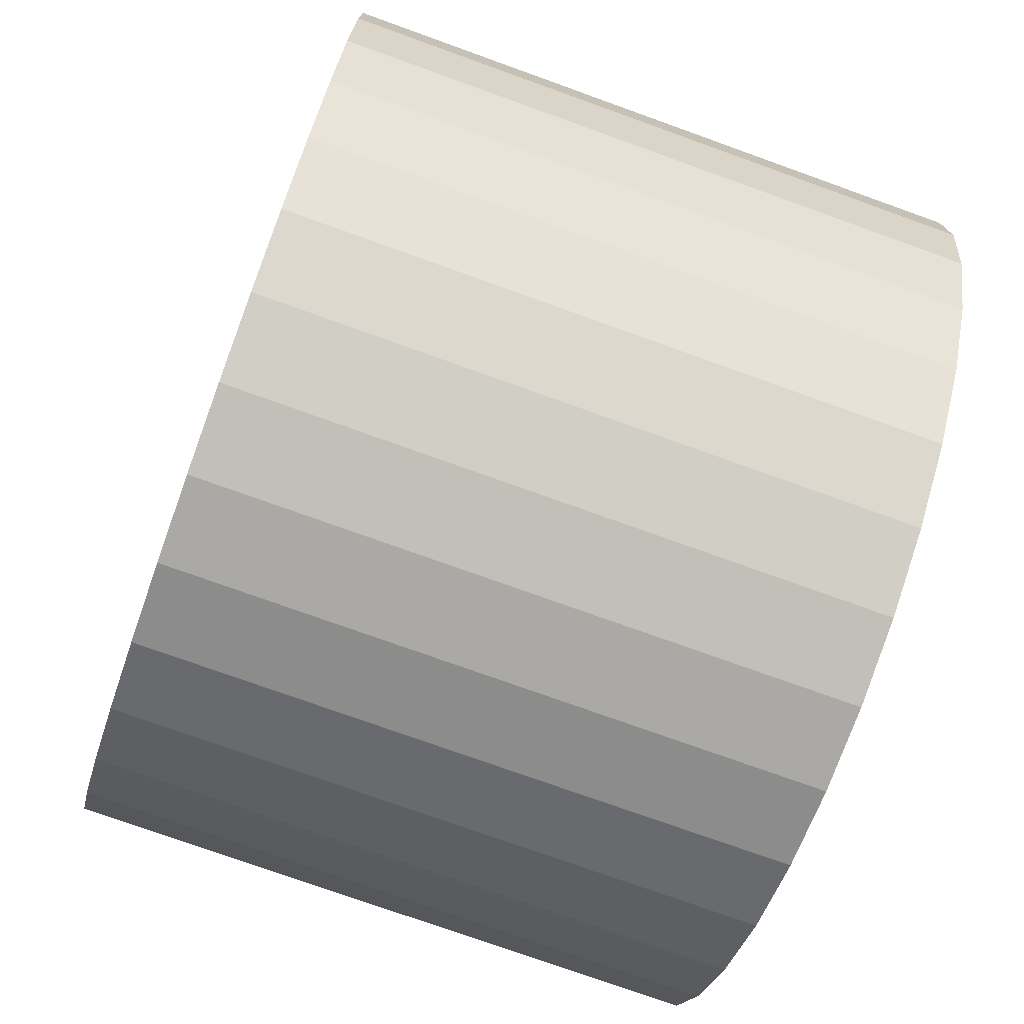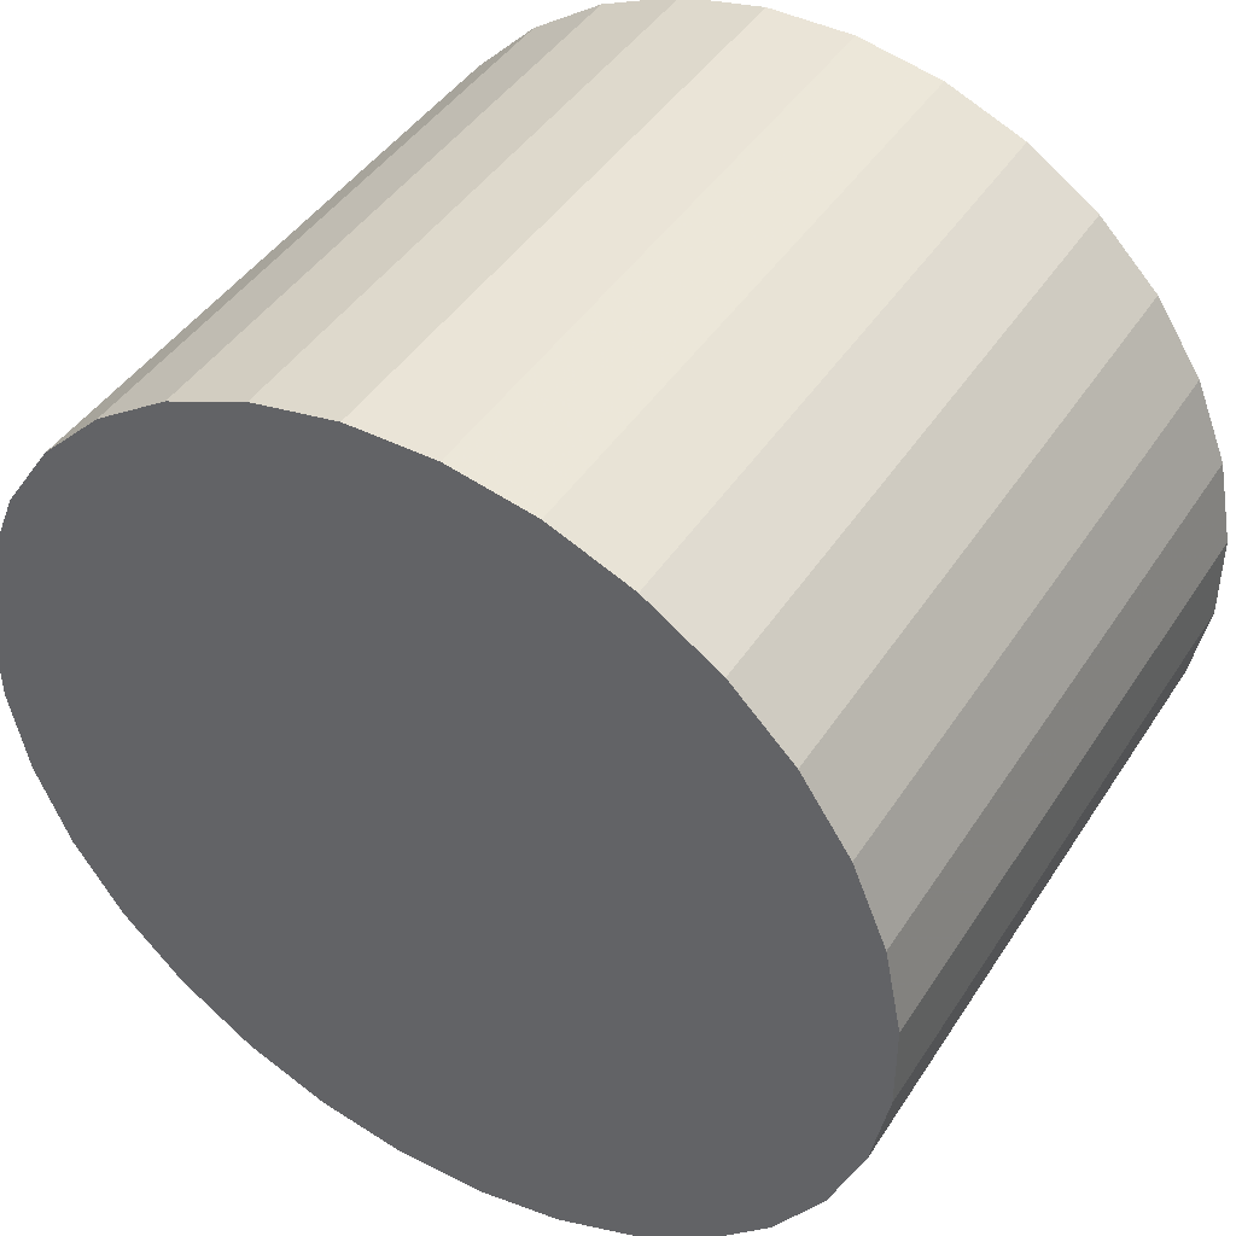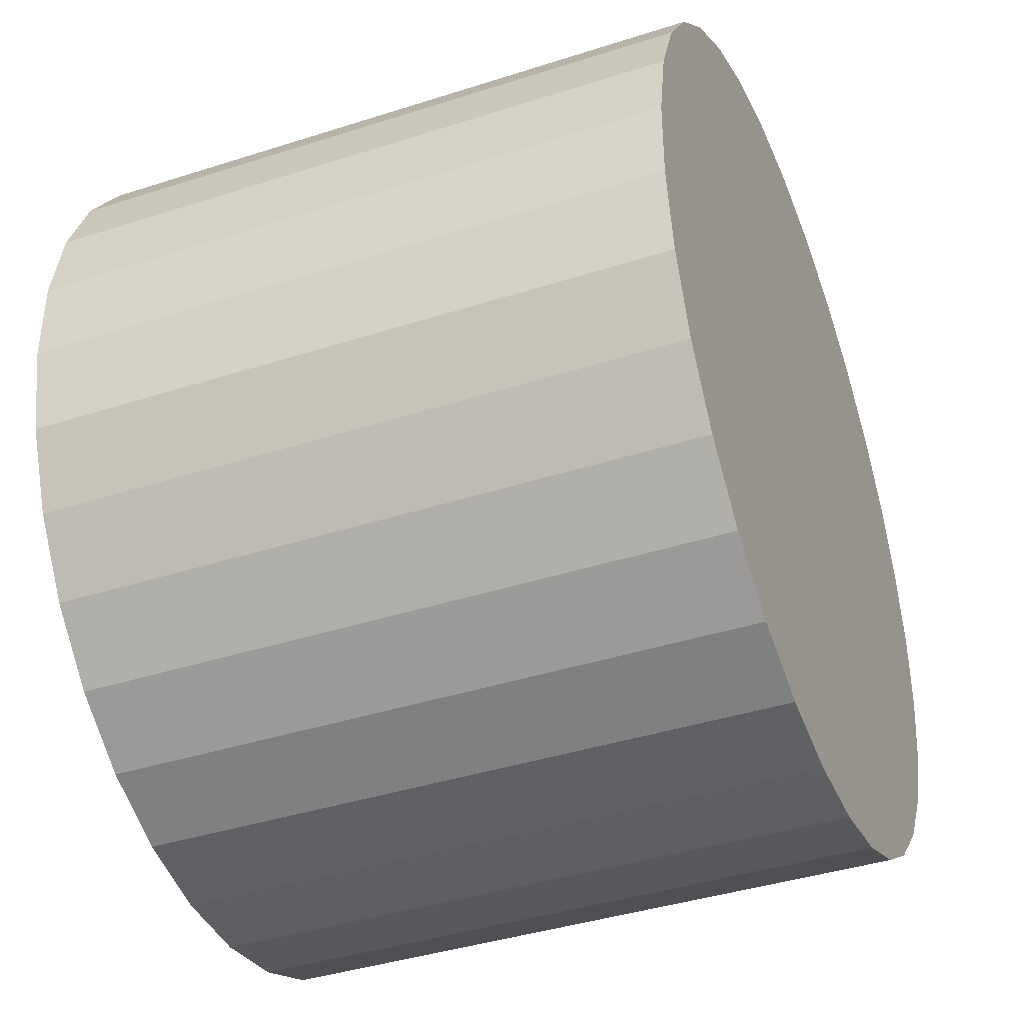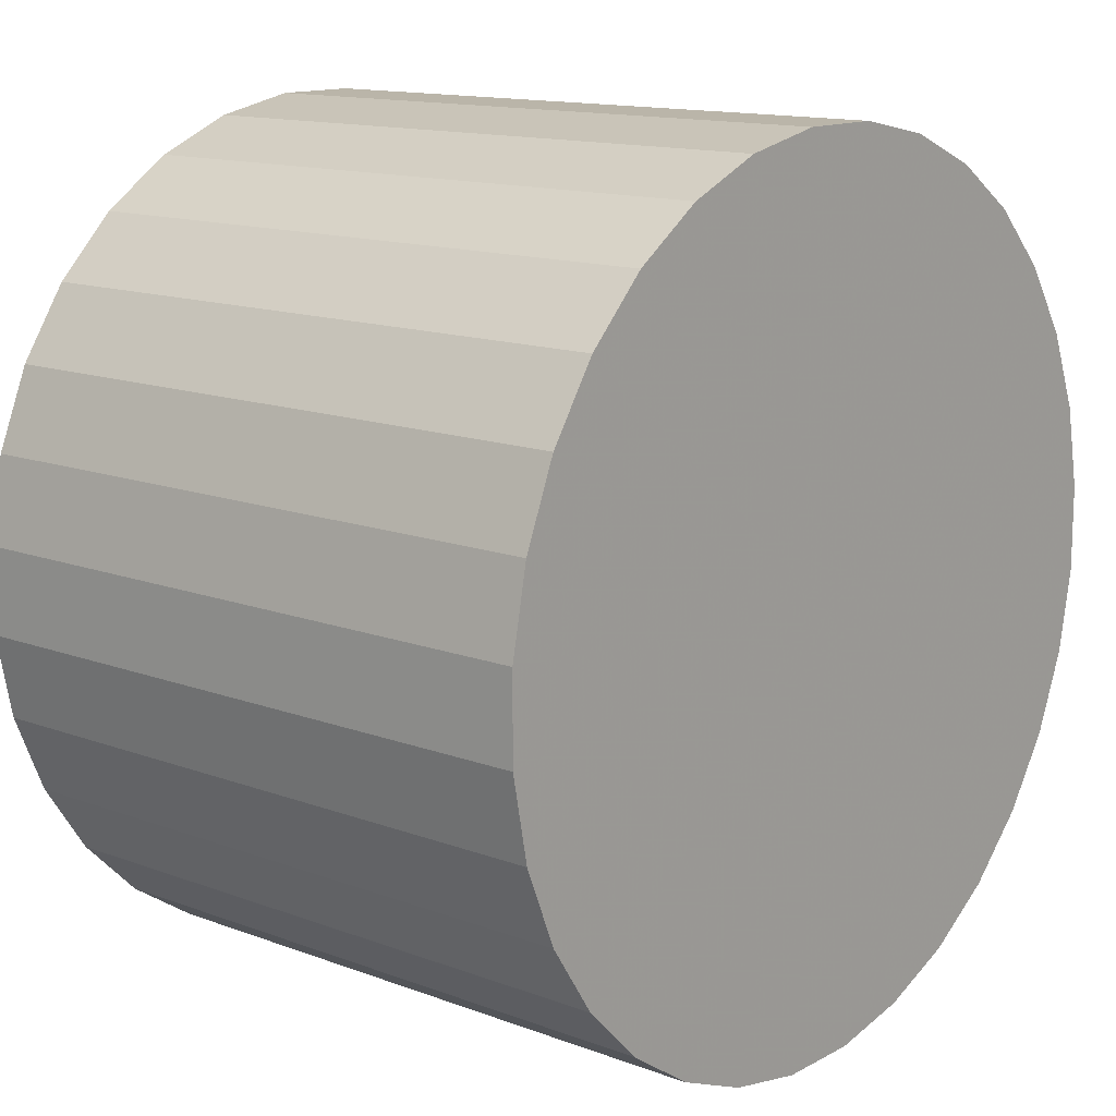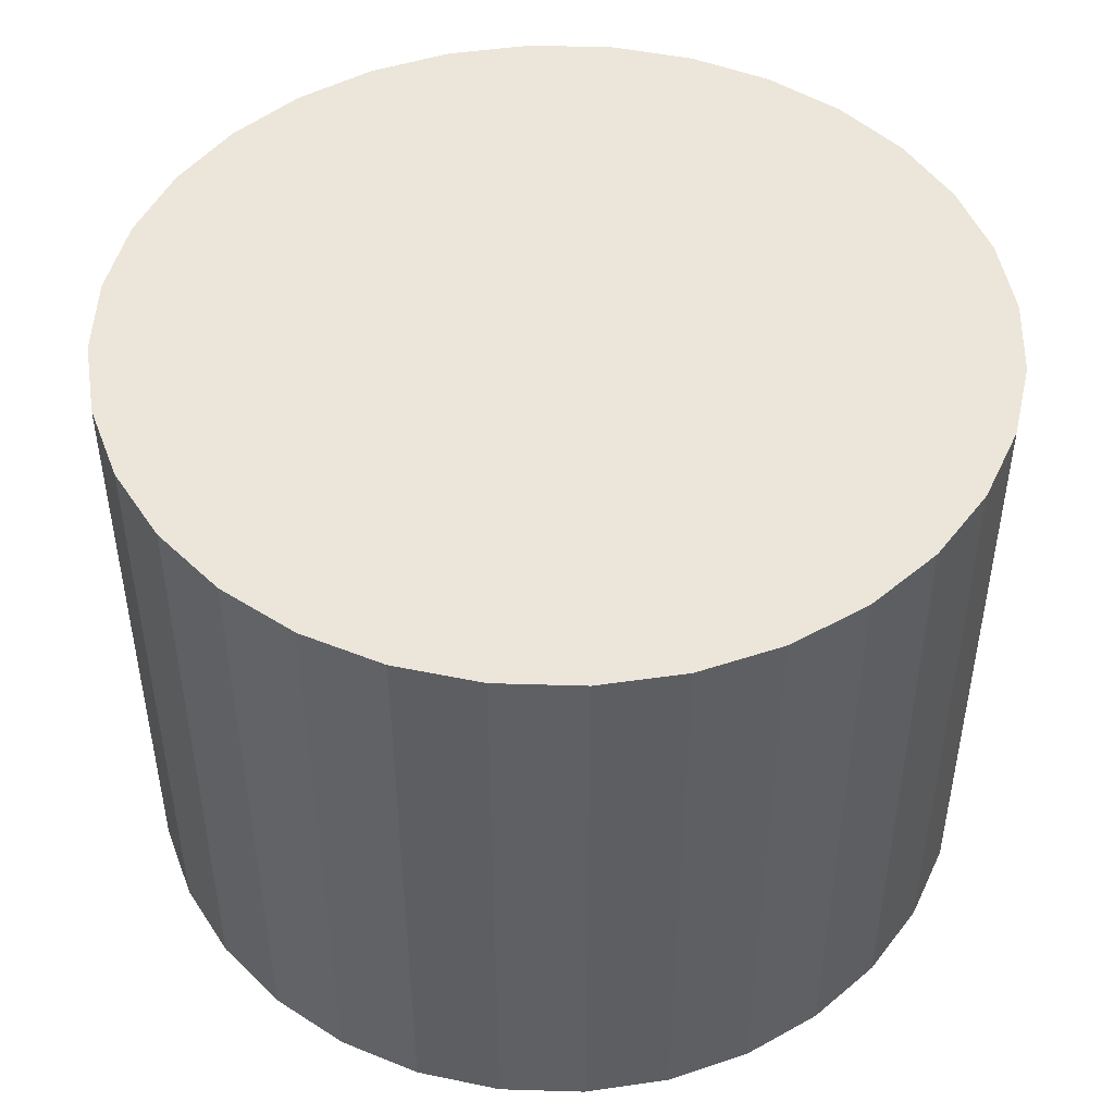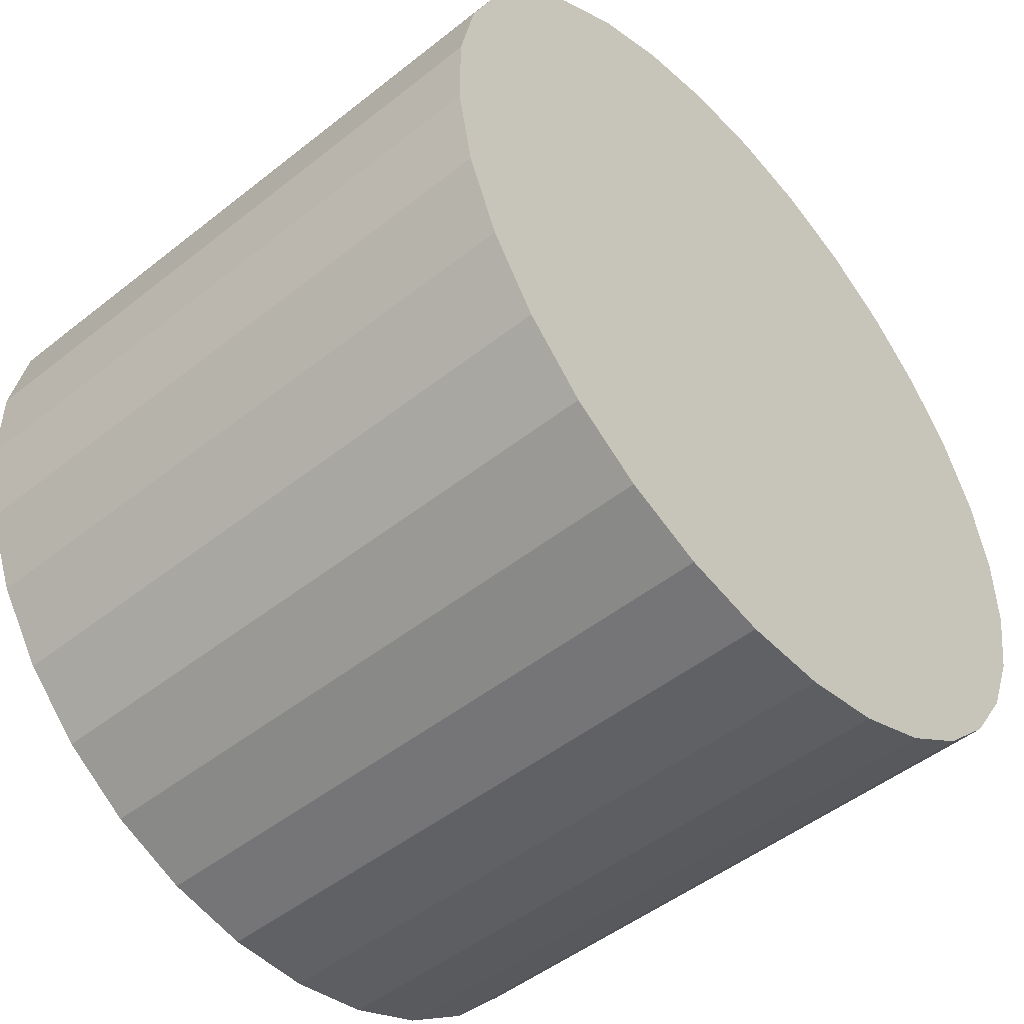
<metadata>
{"format":"obj","ext":"obj","renderer":"f3d","projection":"perspective","resolution":1024,"background":"white","views":[{"elev":-75.3,"azim":-109.8,"up":"+Y"},{"elev":43.6,"azim":30.7,"up":"+Y"},{"elev":-40.2,"azim":111.6,"up":"+Y"},{"elev":13.6,"azim":-50.0,"up":"+Y"},{"elev":47.5,"azim":58.2,"up":"+Z"},{"elev":-49.1,"azim":-48.7,"up":"+Y"}]}
</metadata>
<code>
v -0 0 -0.03003
v -0.03941 0.01195 -0.03003
v -0.03941 0.01195 0.03003
v -0 0 0.03003
v -0.04098 0.004036 -0.03003
v -0.04098 0.004036 0.03003
v -0.04098 -0.004036 -0.03003
v -0.04098 -0.004036 0.03003
v -0.03941 -0.01195 -0.03003
v -0.03941 -0.01195 0.03003
v -0.03632 -0.01941 -0.03003
v -0.03632 -0.01941 0.03003
v -0.03183 -0.02612 -0.03003
v -0.03183 -0.02612 0.03003
v -0.02612 -0.03183 -0.03003
v -0.02612 -0.03183 0.03003
v -0.01941 -0.03632 -0.03003
v -0.01941 -0.03632 0.03003
v -0.01195 -0.03941 -0.03003
v -0.01195 -0.03941 0.03003
v -0.004036 -0.04098 -0.03003
v -0.004036 -0.04098 0.03003
v 0.004036 -0.04098 -0.03003
v 0.004036 -0.04098 0.03003
v 0.01195 -0.03941 -0.03003
v 0.01195 -0.03941 0.03003
v 0.01941 -0.03632 -0.03003
v 0.01941 -0.03632 0.03003
v 0.02612 -0.03183 -0.03003
v 0.02612 -0.03183 0.03003
v 0.03183 -0.02612 -0.03003
v 0.03183 -0.02612 0.03003
v 0.03632 -0.01941 -0.03003
v 0.03632 -0.01941 0.03003
v 0.03941 -0.01195 -0.03003
v 0.03941 -0.01195 0.03003
v 0.04098 -0.004036 -0.03003
v 0.04098 -0.004036 0.03003
v 0.04098 0.004036 -0.03003
v 0.04098 0.004036 0.03003
v 0.03941 0.01195 -0.03003
v 0.03941 0.01195 0.03003
v 0.03632 0.01941 -0.03003
v 0.03632 0.01941 0.03003
v 0.03183 0.02612 -0.03003
v 0.03183 0.02612 0.03003
v 0.02612 0.03183 -0.03003
v 0.02612 0.03183 0.03003
v 0.01941 0.03632 -0.03003
v 0.01941 0.03632 0.03003
v 0.01195 0.03941 -0.03003
v 0.01195 0.03941 0.03003
v 0.004036 0.04098 -0.03003
v 0.004036 0.04098 0.03003
v -0.004036 0.04098 -0.03003
v -0.004036 0.04098 0.03003
v -0.01195 0.03941 -0.03003
v -0.01195 0.03941 0.03003
v -0.01941 0.03632 -0.03003
v -0.01941 0.03632 0.03003
v -0.02612 0.03183 -0.03003
v -0.02612 0.03183 0.03003
v -0.03183 0.02612 -0.03003
v -0.03183 0.02612 0.03003
v -0.03632 0.01941 -0.03003
v -0.03632 0.01941 0.03003
f 2 1 5
f 2 5 3
f 3 5 6
f 3 6 4
f 5 1 7
f 5 7 6
f 6 7 8
f 6 8 4
f 7 1 9
f 7 9 8
f 8 9 10
f 8 10 4
f 9 1 11
f 9 11 10
f 10 11 12
f 10 12 4
f 11 1 13
f 11 13 12
f 12 13 14
f 12 14 4
f 13 1 15
f 13 15 14
f 14 15 16
f 14 16 4
f 15 1 17
f 15 17 16
f 16 17 18
f 16 18 4
f 17 1 19
f 17 19 18
f 18 19 20
f 18 20 4
f 19 1 21
f 19 21 20
f 20 21 22
f 20 22 4
f 21 1 23
f 21 23 22
f 22 23 24
f 22 24 4
f 23 1 25
f 23 25 24
f 24 25 26
f 24 26 4
f 25 1 27
f 25 27 26
f 26 27 28
f 26 28 4
f 27 1 29
f 27 29 28
f 28 29 30
f 28 30 4
f 29 1 31
f 29 31 30
f 30 31 32
f 30 32 4
f 31 1 33
f 31 33 32
f 32 33 34
f 32 34 4
f 33 1 35
f 33 35 34
f 34 35 36
f 34 36 4
f 35 1 37
f 35 37 36
f 36 37 38
f 36 38 4
f 37 1 39
f 37 39 38
f 38 39 40
f 38 40 4
f 39 1 41
f 39 41 40
f 40 41 42
f 40 42 4
f 41 1 43
f 41 43 42
f 42 43 44
f 42 44 4
f 43 1 45
f 43 45 44
f 44 45 46
f 44 46 4
f 45 1 47
f 45 47 46
f 46 47 48
f 46 48 4
f 47 1 49
f 47 49 48
f 48 49 50
f 48 50 4
f 49 1 51
f 49 51 50
f 50 51 52
f 50 52 4
f 51 1 53
f 51 53 52
f 52 53 54
f 52 54 4
f 53 1 55
f 53 55 54
f 54 55 56
f 54 56 4
f 55 1 57
f 55 57 56
f 56 57 58
f 56 58 4
f 57 1 59
f 57 59 58
f 58 59 60
f 58 60 4
f 59 1 61
f 59 61 60
f 60 61 62
f 60 62 4
f 61 1 63
f 61 63 62
f 62 63 64
f 62 64 4
f 63 1 65
f 63 65 64
f 64 65 66
f 64 66 4
f 65 1 2
f 65 2 66
f 66 2 3
f 66 3 4

</code>
